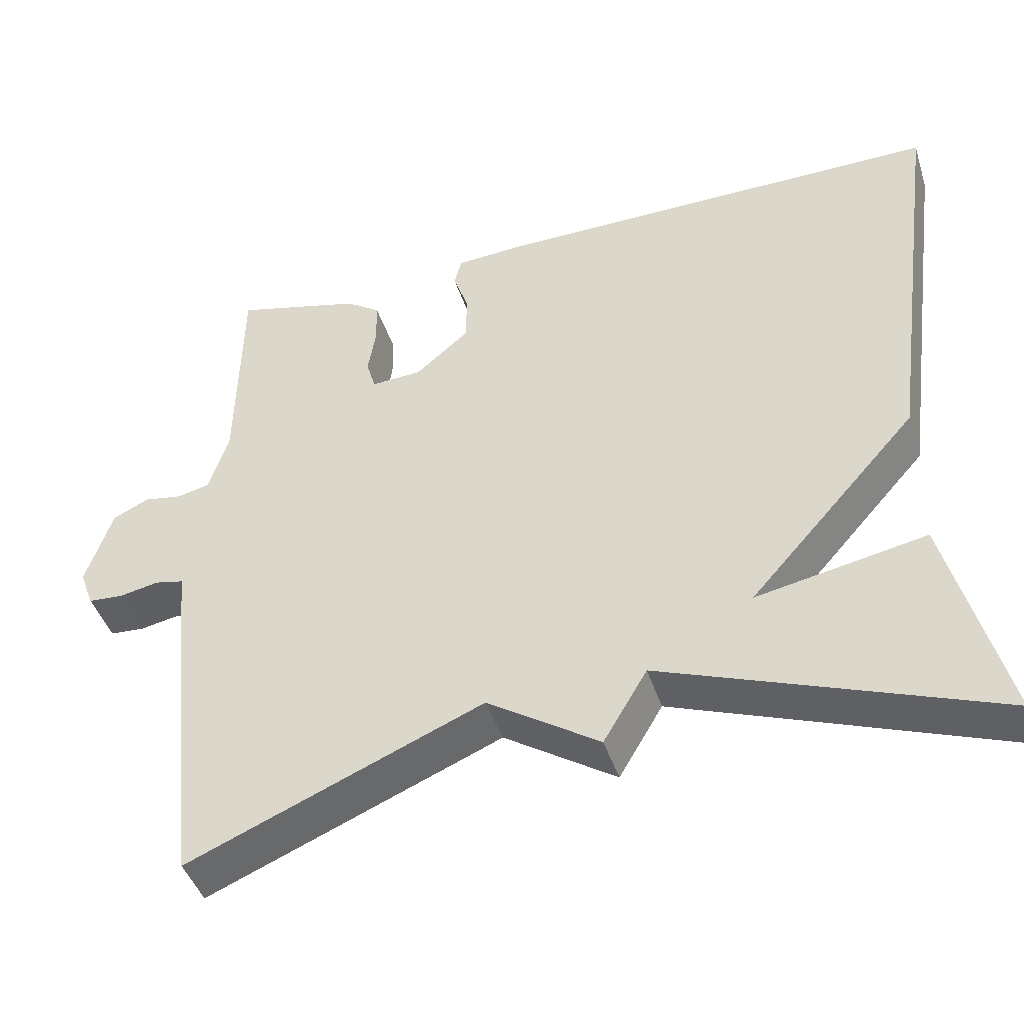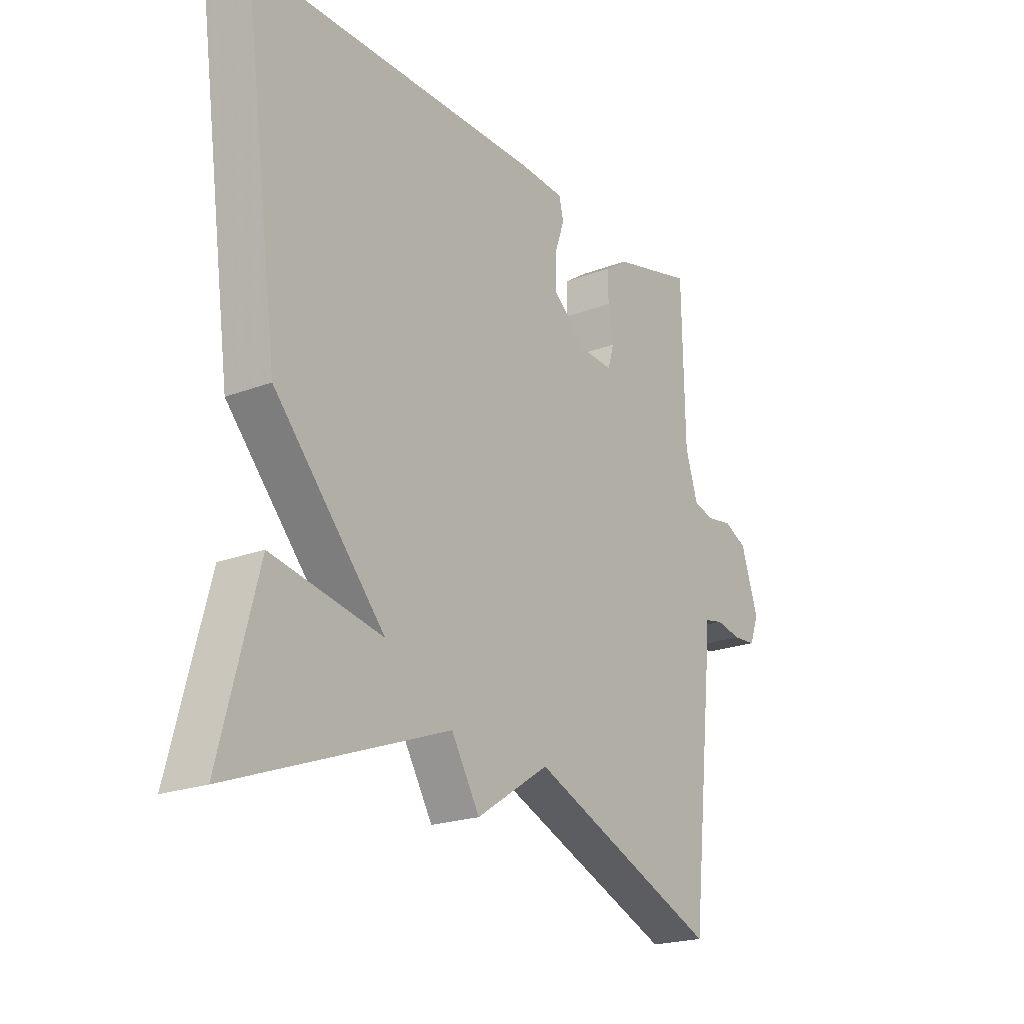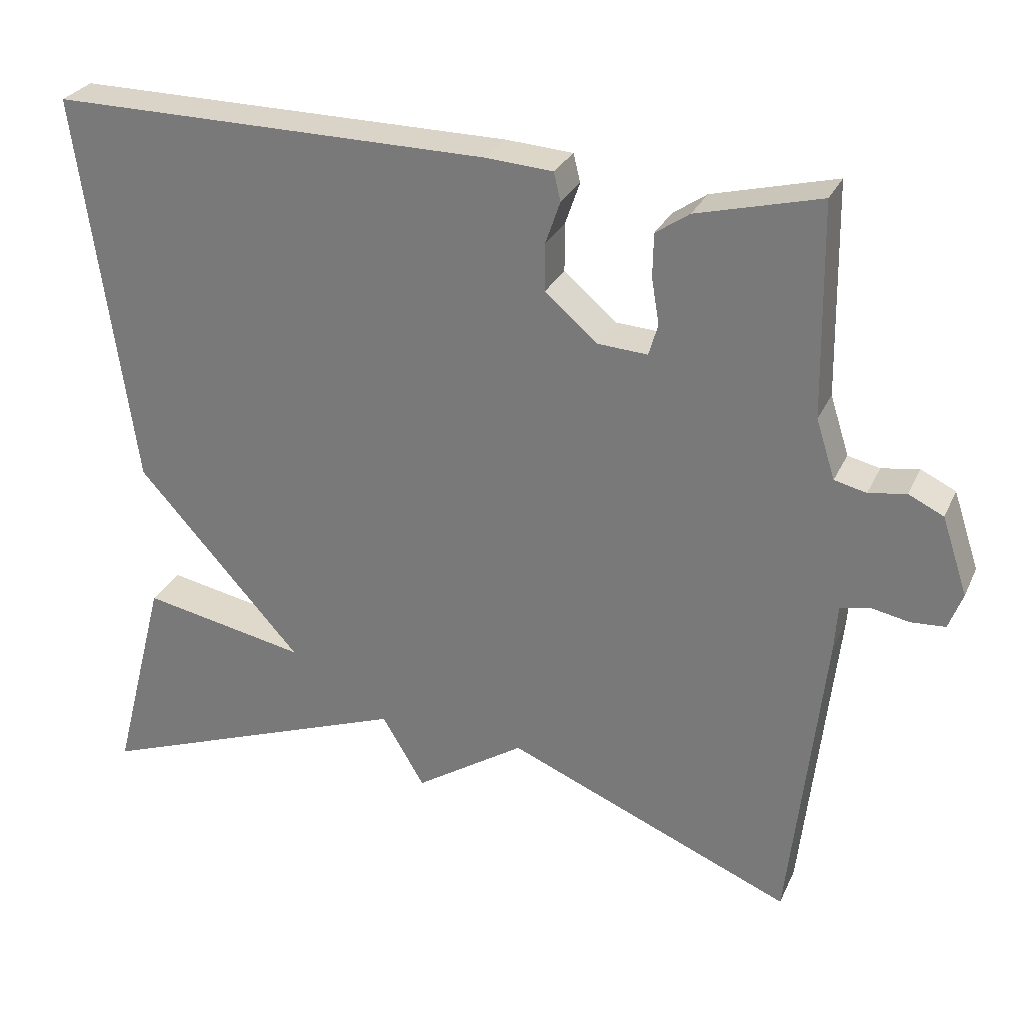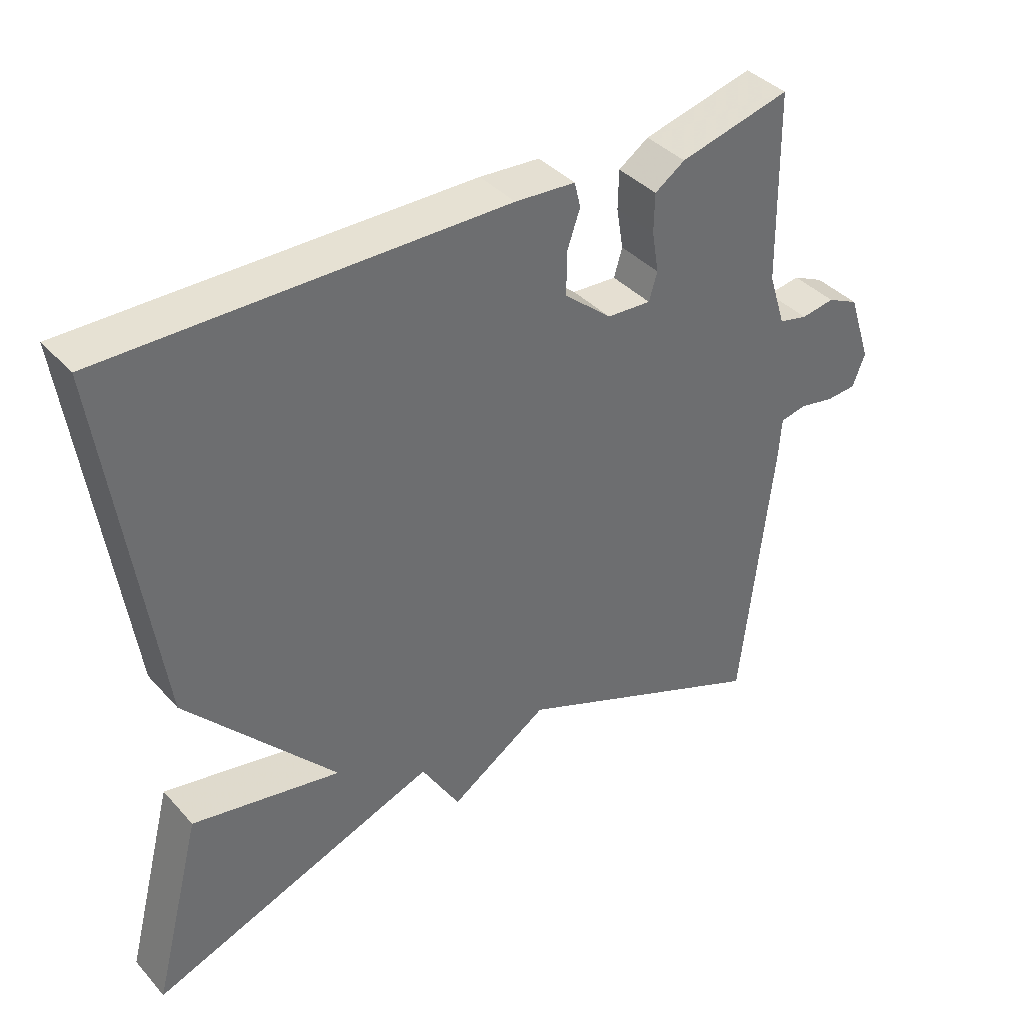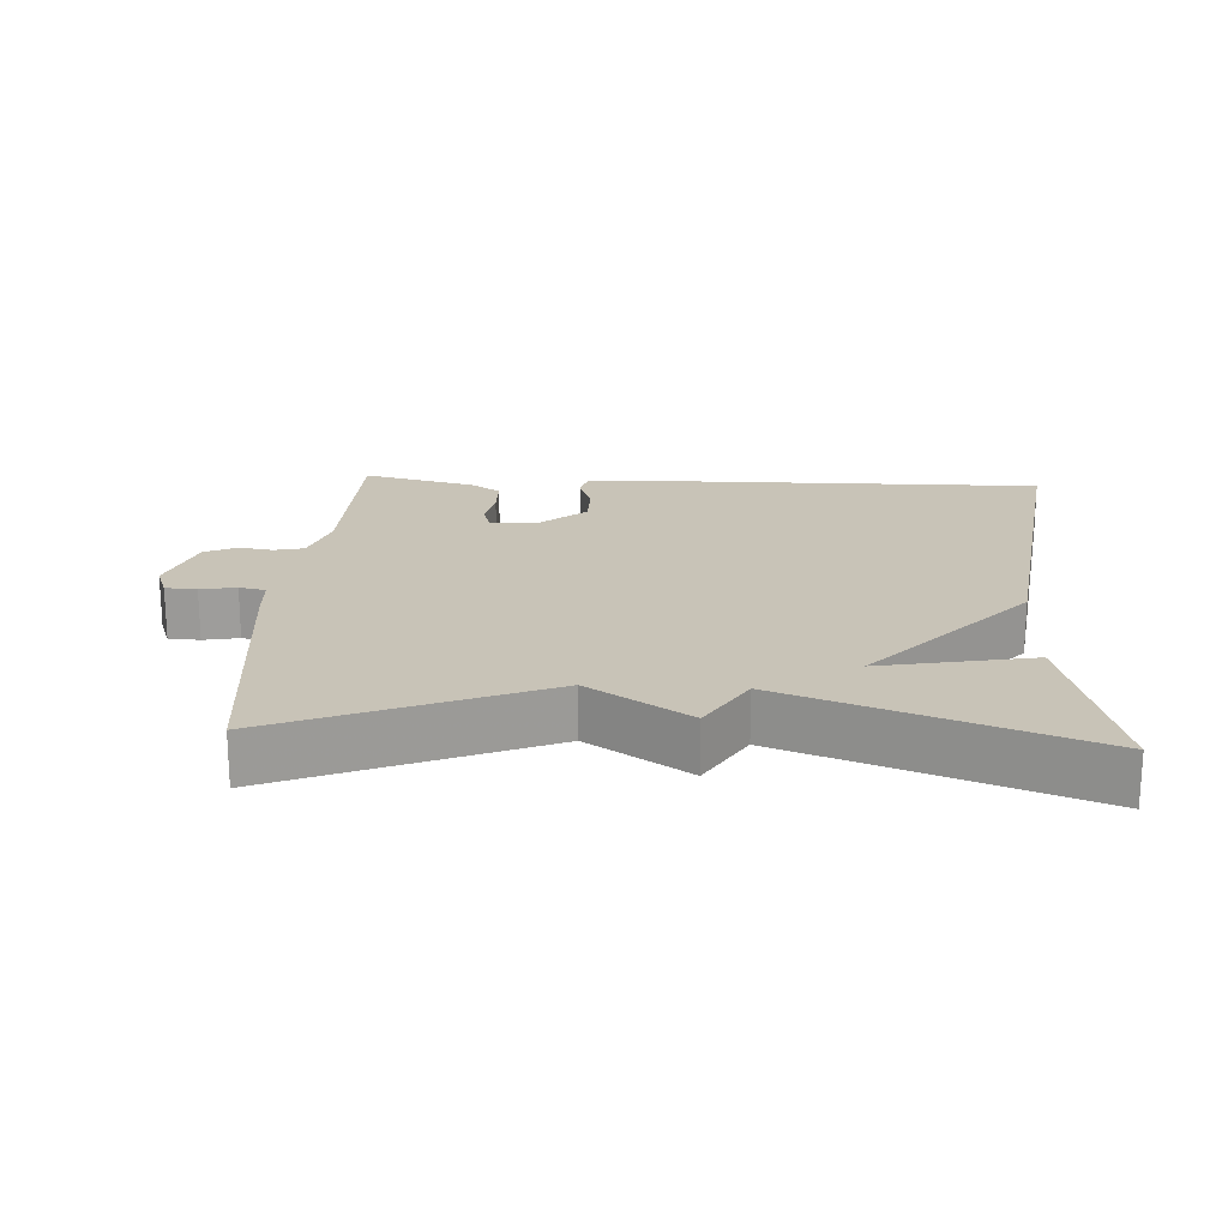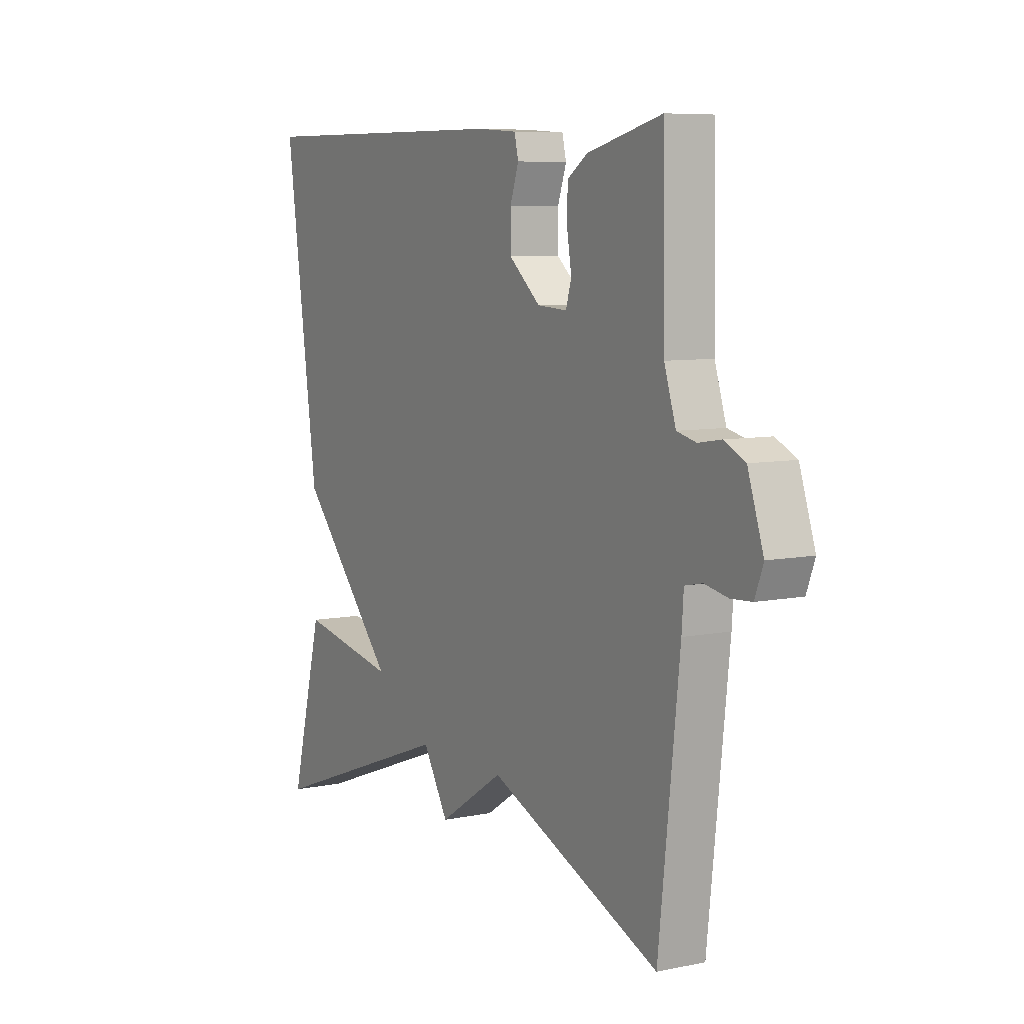
<metadata>
{"format":"obj","ext":"obj","renderer":"f3d","projection":"perspective","resolution":1024,"background":"white","views":[{"elev":-44.0,"azim":-162.6,"up":"+Z"},{"elev":-21.3,"azim":-55.7,"up":"+Z"},{"elev":28.2,"azim":21.0,"up":"+Z"},{"elev":38.8,"azim":-37.1,"up":"+Z"},{"elev":19.7,"azim":-176.8,"up":"+Y"},{"elev":7.5,"azim":59.8,"up":"+Z"}]}
</metadata>
<code>
v -0.5 0.07 -0.5
v -0.428 0.07 -0.222
v -0.211 0.07 -0.264
v -0.428 0.07 -0.022
v -0.5 0.07 0.5
v 0.079 0.07 0.495
v 0.167 0.07 0.489
v 0.176 0.07 0.452
v 0.157 0.07 0.397
v 0.157 0.07 0.334
v 0.226 0.07 0.275
v 0.291 0.07 0.271
v 0.303 0.07 0.312
v 0.293 0.07 0.372
v 0.294 0.07 0.429
v 0.338 0.07 0.459
v 0.5 0.07 0.5
v 0.505 0.07 0.222
v 0.53 0.07 0.144
v 0.572 0.07 0.134
v 0.621 0.07 0.142
v 0.667 0.07 0.12
v 0.701 0.07 0.018
v 0.683 0.07 -0.03
v 0.638 0.07 -0.033
v 0.587 0.07 -0.023
v 0.549 0.07 -0.031
v 0.545 0.07 -0.091
v 0.5 0.07 -0.5
v 0.123 0.07 -0.343
v -0.021 0.07 -0.437
v -0.077 0.07 -0.343
v -0.5 0 -0.5
v -0.428 0 -0.222
v -0.211 0 -0.264
v -0.428 0 -0.022
v -0.5 0 0.5
v 0.079 0 0.495
v 0.167 0 0.489
v 0.176 0 0.452
v 0.157 0 0.397
v 0.157 0 0.334
v 0.226 0 0.275
v 0.291 0 0.271
v 0.303 0 0.312
v 0.293 0 0.372
v 0.294 0 0.429
v 0.338 0 0.459
v 0.5 0 0.5
v 0.505 0 0.222
v 0.53 0 0.144
v 0.572 0 0.134
v 0.621 0 0.142
v 0.667 0 0.12
v 0.701 0 0.018
v 0.683 0 -0.03
v 0.638 0 -0.033
v 0.587 0 -0.023
v 0.549 0 -0.031
v 0.545 0 -0.091
v 0.5 0 -0.5
v 0.123 0 -0.343
v -0.021 0 -0.437
v -0.077 0 -0.343
f 30 31 32
f 27 28 29 30
f 27 30 32
f 24 25 26
f 23 24 26
f 22 23 26
f 21 22 26
f 20 21 26
f 19 20 26 27
f 27 32 1
f 19 27 1
f 18 19 1
f 16 17 18
f 15 16 18
f 14 15 18
f 13 14 18
f 7 8 9
f 6 7 9
f 5 6 9
f 4 5 9
f 3 4 9
f 3 9 10
f 1 2 3
f 18 1 3
f 12 13 18
f 11 12 18 3
f 3 10 11
f 64 63 62
f 62 61 60 59
f 64 62 59
f 58 57 56
f 58 56 55
f 58 55 54
f 58 54 53
f 58 53 52
f 59 58 52 51
f 33 64 59
f 33 59 51
f 33 51 50
f 50 49 48
f 50 48 47
f 50 47 46
f 50 46 45
f 41 40 39
f 41 39 38
f 41 38 37
f 41 37 36
f 41 36 35
f 42 41 35
f 35 34 33
f 35 33 50
f 50 45 44
f 35 50 44 43
f 43 42 35
f 1 33 34 2
f 2 34 35 3
f 3 35 36 4
f 4 36 37 5
f 5 37 38 6
f 6 38 39 7
f 7 39 40 8
f 8 40 41 9
f 9 41 42 10
f 10 42 43 11
f 11 43 44 12
f 12 44 45 13
f 13 45 46 14
f 14 46 47 15
f 15 47 48 16
f 16 48 49 17
f 17 49 50 18
f 18 50 51 19
f 19 51 52 20
f 20 52 53 21
f 21 53 54 22
f 22 54 55 23
f 23 55 56 24
f 24 56 57 25
f 25 57 58 26
f 26 58 59 27
f 27 59 60 28
f 28 60 61 29
f 29 61 62 30
f 30 62 63 31
f 31 63 64 32
f 32 64 33 1

</code>
